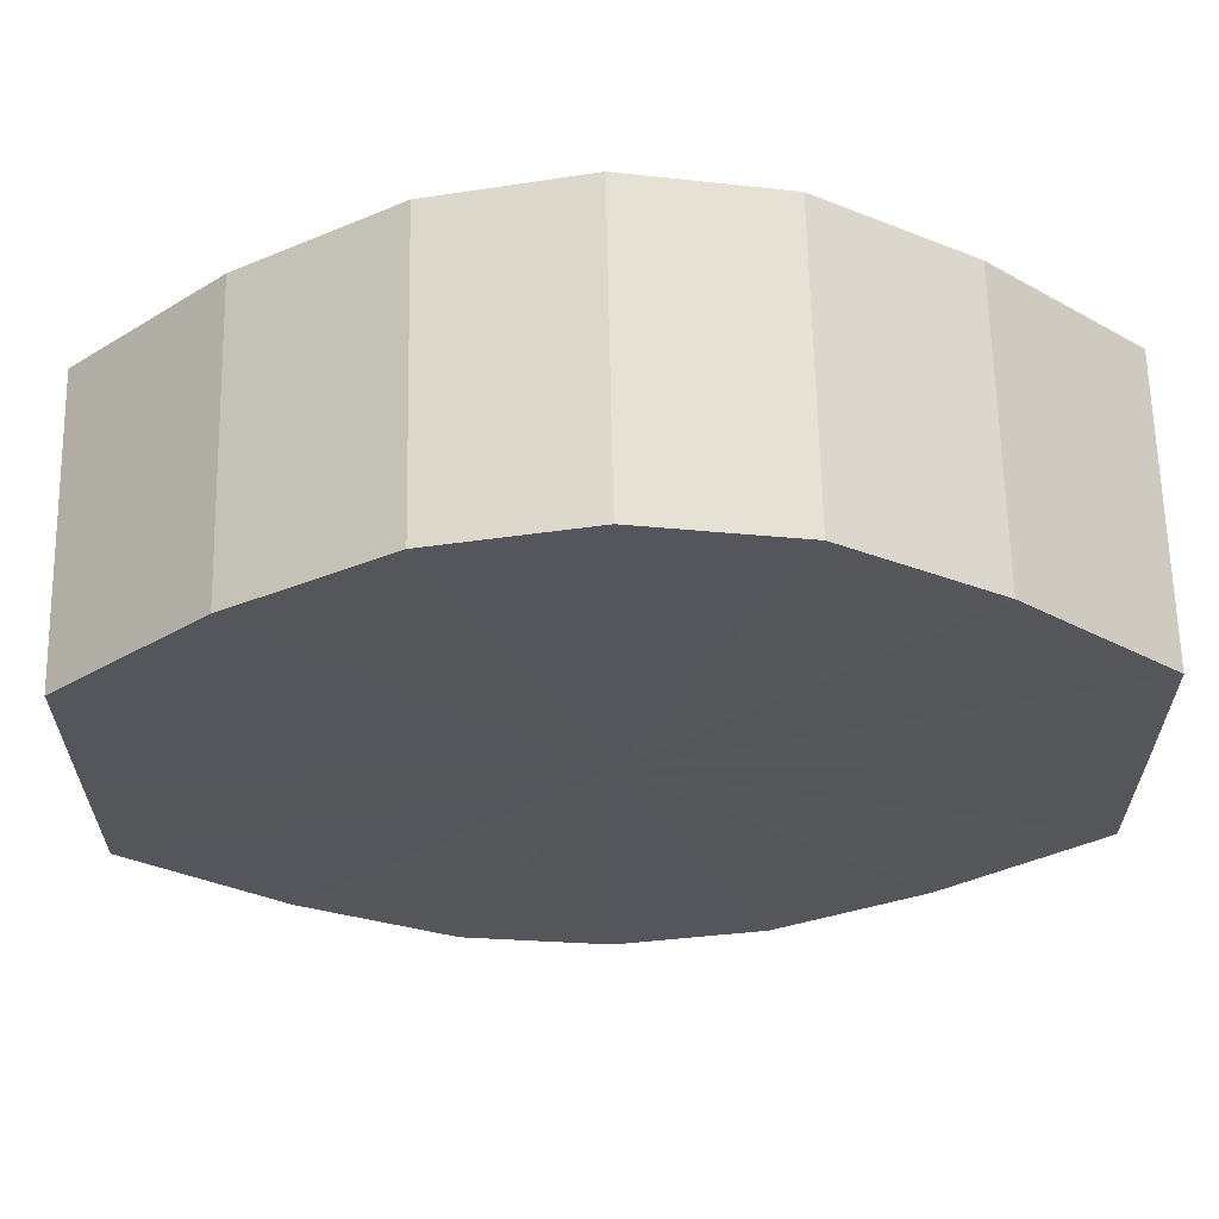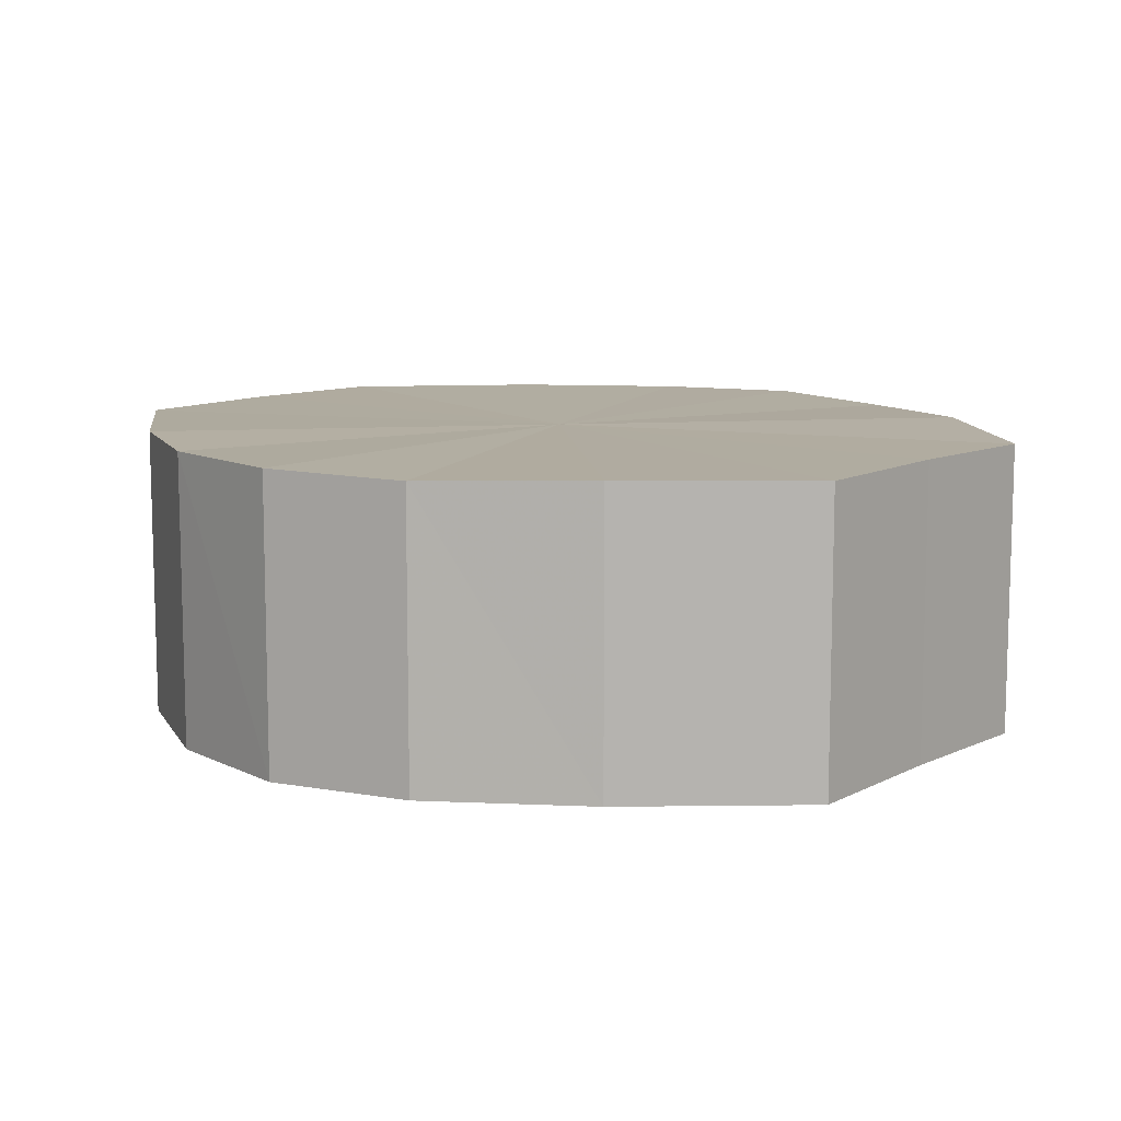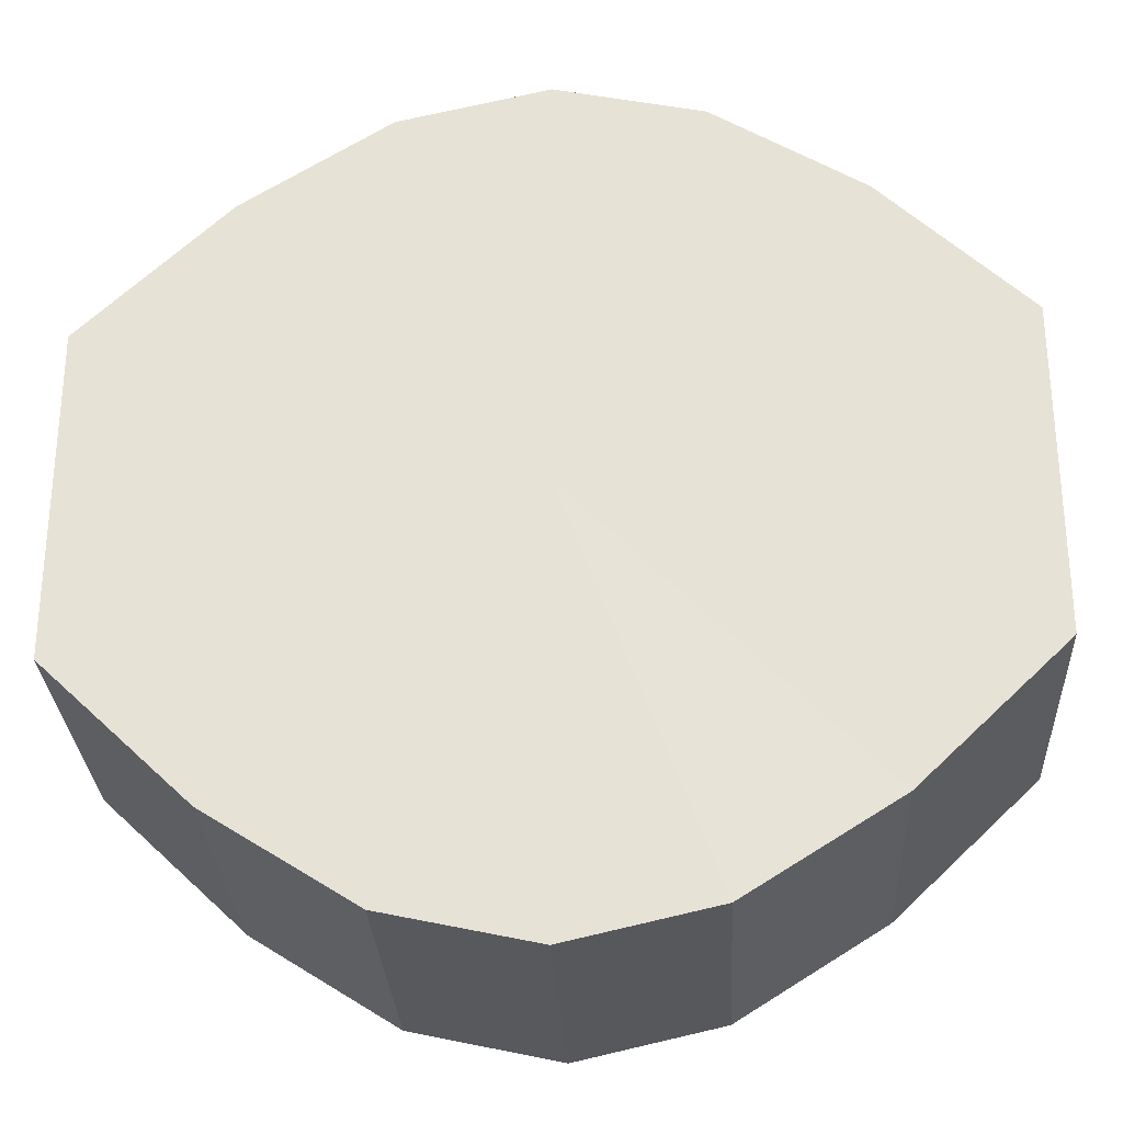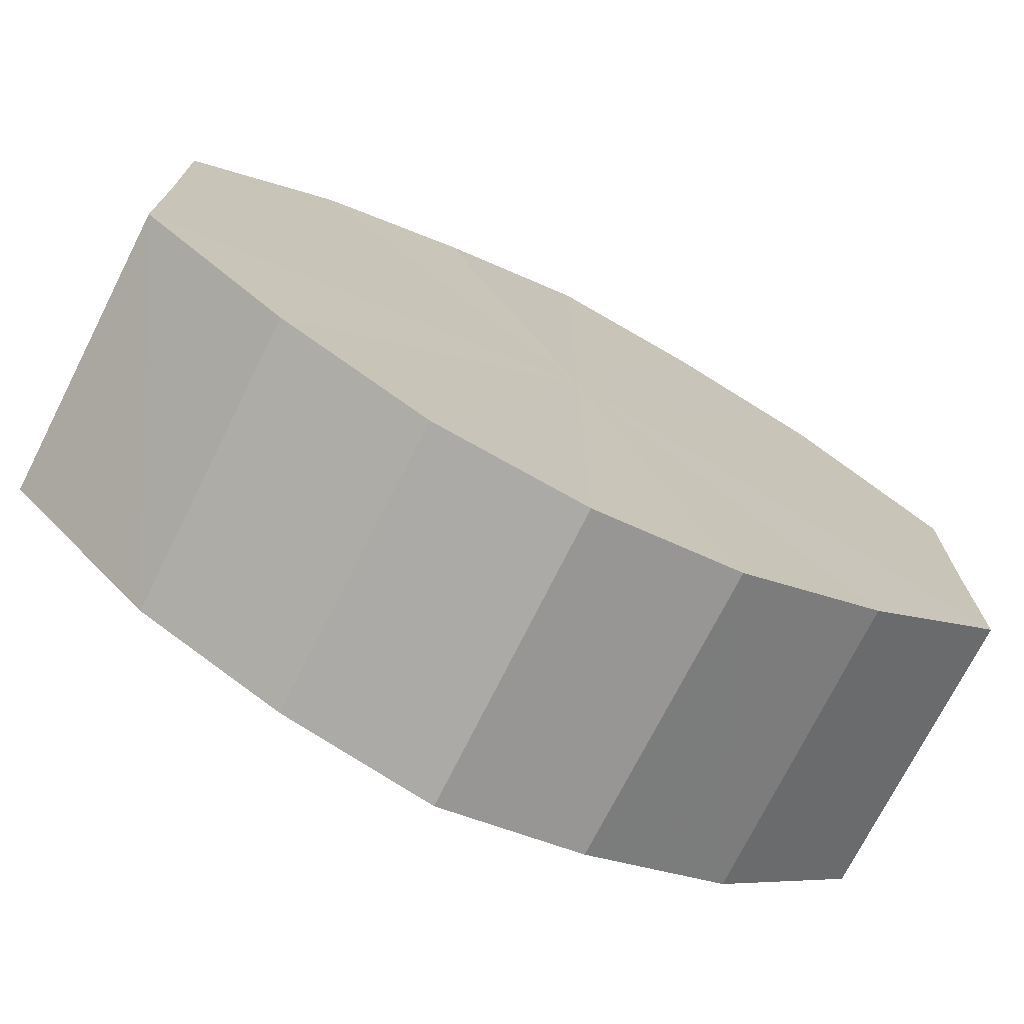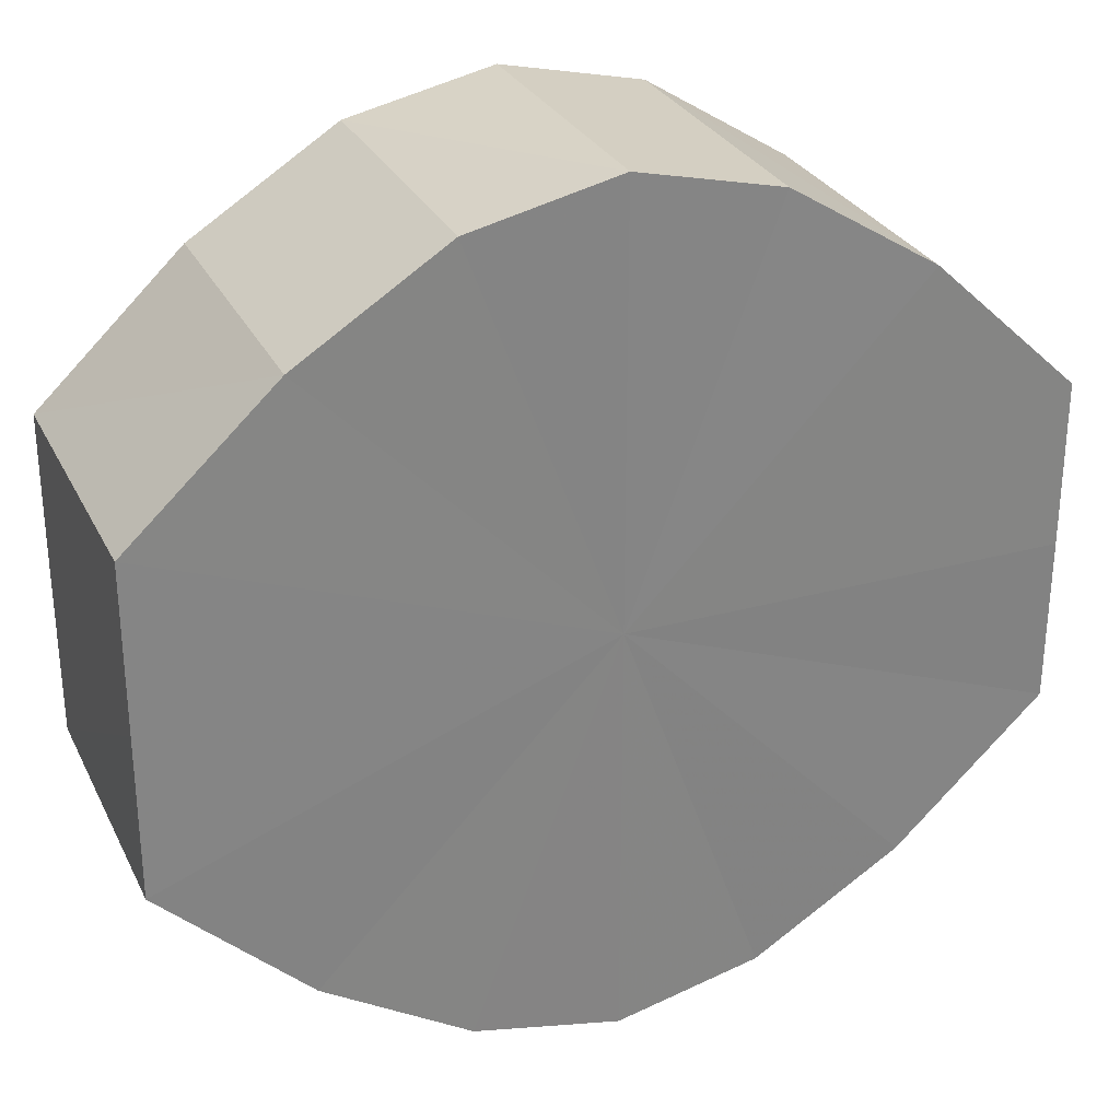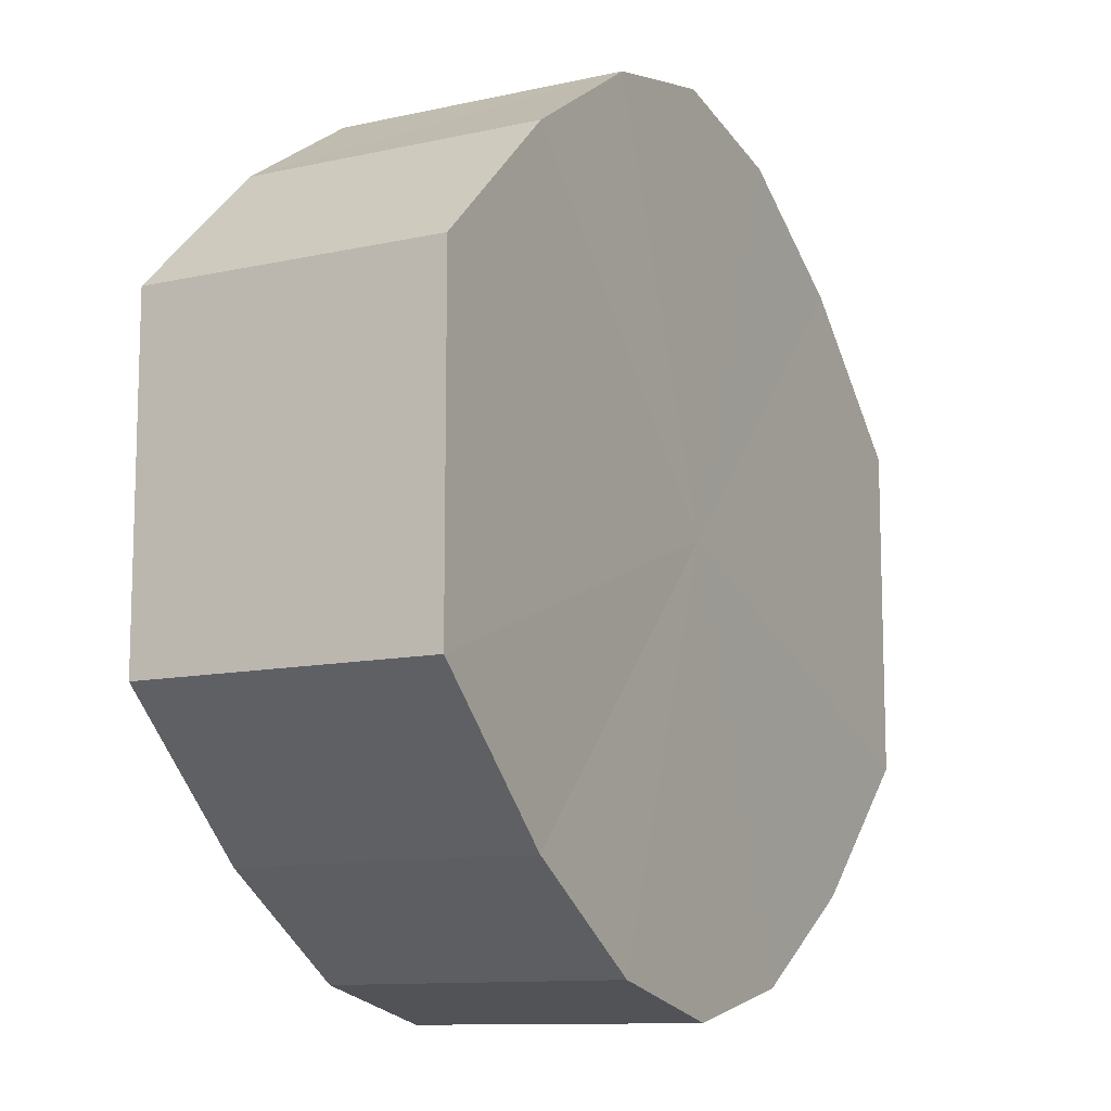
<metadata>
{"format":"obj","ext":"obj","renderer":"f3d","projection":"perspective","resolution":1024,"background":"white","views":[{"elev":63.7,"azim":178.8,"up":"+Z"},{"elev":10.0,"azim":-141.3,"up":"+Y"},{"elev":-28.8,"azim":3.0,"up":"+Z"},{"elev":-73.3,"azim":-26.9,"up":"+Z"},{"elev":28.9,"azim":-22.2,"up":"+Z"},{"elev":-11.0,"azim":118.8,"up":"+Z"}]}
</metadata>
<code>
o 181
v 2215 1861 9.15
v 2215 1861 9.161
v 2215 1861 9.15
v 2215 1861 9.171
v 2215 1861 9.161
v 2215 1861 9.139
v 2215 1861 9.139
v 2215 1861 9.177
v 2215 1861 9.171
v 2215 1861 9.129
v 2215 1861 9.129
v 2215 1861 9.179
v 2215 1861 9.177
v 2215 1861 9.123
v 2215 1861 9.123
v 2215 1861 9.177
v 2215 1861 9.179
v 2215 1861 9.121
v 2215 1861 9.121
v 2215 1861 9.171
v 2215 1861 9.177
v 2215 1861 9.123
v 2215 1861 9.123
v 2215 1861 9.161
v 2215 1861 9.171
v 2215 1861 9.129
v 2215 1861 9.129
v 2215 1861 9.15
v 2215 1861 9.161
v 2215 1861 9.139
v 2215 1861 9.139
v 2215 1861 9.15
v 2215 1861 9.15
v 2215 1861 9.161
v 2215 1861 9.161
v 2215 1861 9.171
v 2215 1861 9.171
v 2215 1861 9.139
v 2215 1861 9.15
v 2215 1861 9.129
v 2215 1861 9.139
v 2215 1861 9.177
v 2215 1861 9.177
v 2215 1861 9.123
v 2215 1861 9.129
v 2215 1861 9.121
v 2215 1861 9.123
v 2215 1861 9.179
v 2215 1861 9.179
v 2215 1861 9.123
v 2215 1861 9.121
v 2215 1861 9.129
v 2215 1861 9.123
v 2215 1861 9.177
v 2215 1861 9.177
v 2215 1861 9.139
v 2215 1861 9.129
v 2215 1861 9.15
v 2215 1861 9.139
v 2215 1861 9.171
v 2215 1861 9.171
v 2215 1861 9.161
v 2215 1861 9.15
v 2215 1861 9.161
v 2215 1861 9.15
v 2215 1861 9.161
v 2215 1861 9.15
v 2215 1861 9.171
v 2215 1861 9.139
v 2215 1861 9.177
v 2215 1861 9.129
v 2215 1861 9.179
v 2215 1861 9.123
v 2215 1861 9.177
v 2215 1861 9.121
v 2215 1861 9.171
v 2215 1861 9.123
v 2215 1861 9.161
v 2215 1861 9.129
v 2215 1861 9.15
v 2215 1861 9.139
v 2215 1861 9.15
v 2215 1861 9.15
v 2215 1861 9.161
v 2215 1861 9.139
v 2215 1861 9.171
v 2215 1861 9.129
v 2215 1861 9.177
v 2215 1861 9.123
v 2215 1861 9.179
v 2215 1861 9.121
v 2215 1861 9.177
v 2215 1861 9.123
v 2215 1861 9.171
v 2215 1861 9.129
v 2215 1861 9.161
v 2215 1861 9.139
v 2215 1861 9.15
f 1 2 3
f 2 4 5
f 6 1 7
f 4 8 9
f 10 6 11
f 8 12 13
f 14 10 15
f 12 16 17
f 18 14 19
f 16 20 21
f 22 18 23
f 20 24 25
f 26 22 27
f 24 28 29
f 30 26 31
f 28 30 32
f 33 34 35
f 35 36 37
f 38 39 33
f 40 41 38
f 37 42 43
f 44 45 40
f 46 47 44
f 43 48 49
f 50 51 46
f 52 53 50
f 49 54 55
f 56 57 52
f 58 59 56
f 55 60 61
f 62 63 58
f 61 64 62
f 65 66 67
f 65 68 66
f 65 67 69
f 65 70 68
f 65 69 71
f 65 72 70
f 65 71 73
f 65 74 72
f 65 73 75
f 65 76 74
f 65 75 77
f 65 78 76
f 65 77 79
f 65 80 78
f 65 79 81
f 65 81 80
f 82 83 84
f 82 85 83
f 82 84 86
f 82 87 85
f 82 86 88
f 82 89 87
f 82 88 90
f 82 91 89
f 82 90 92
f 82 93 91
f 82 92 94
f 82 95 93
f 82 94 96
f 82 97 95
f 82 96 98
f 82 98 97

</code>
